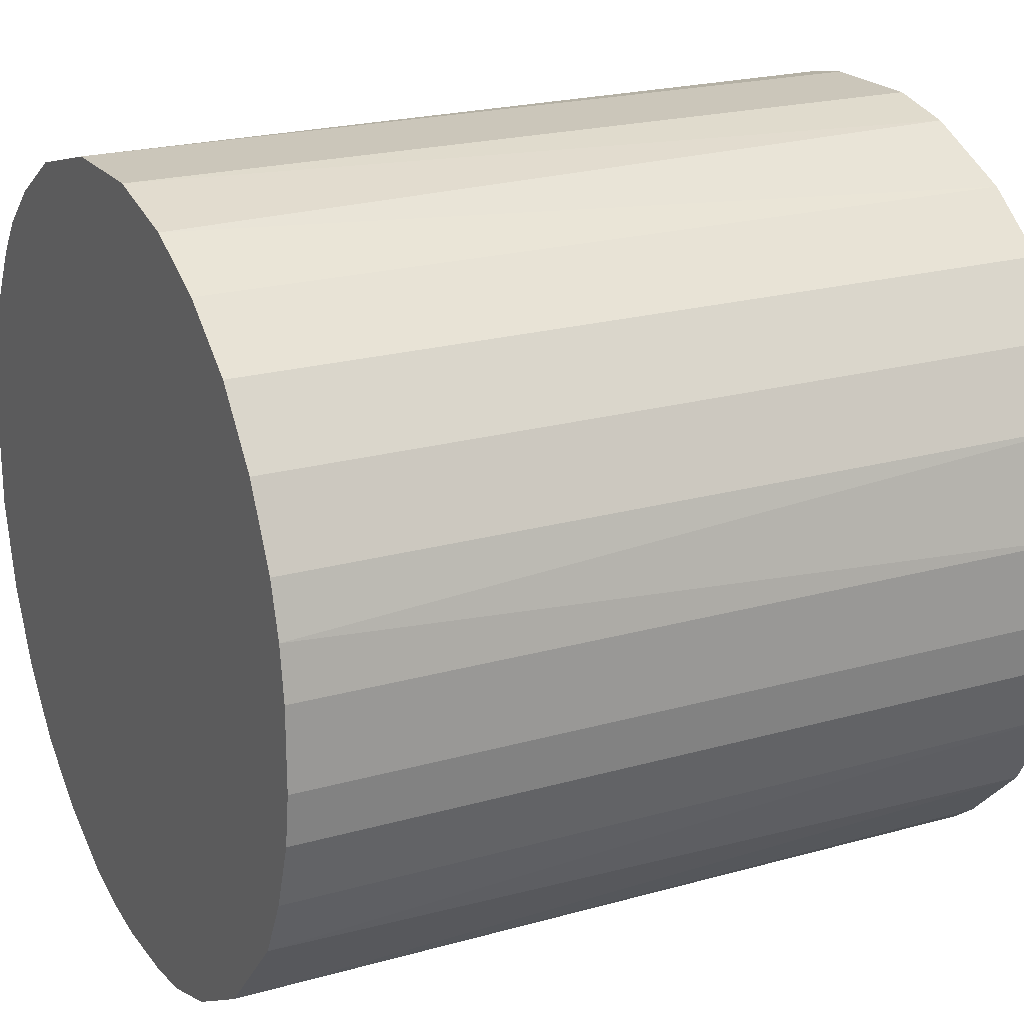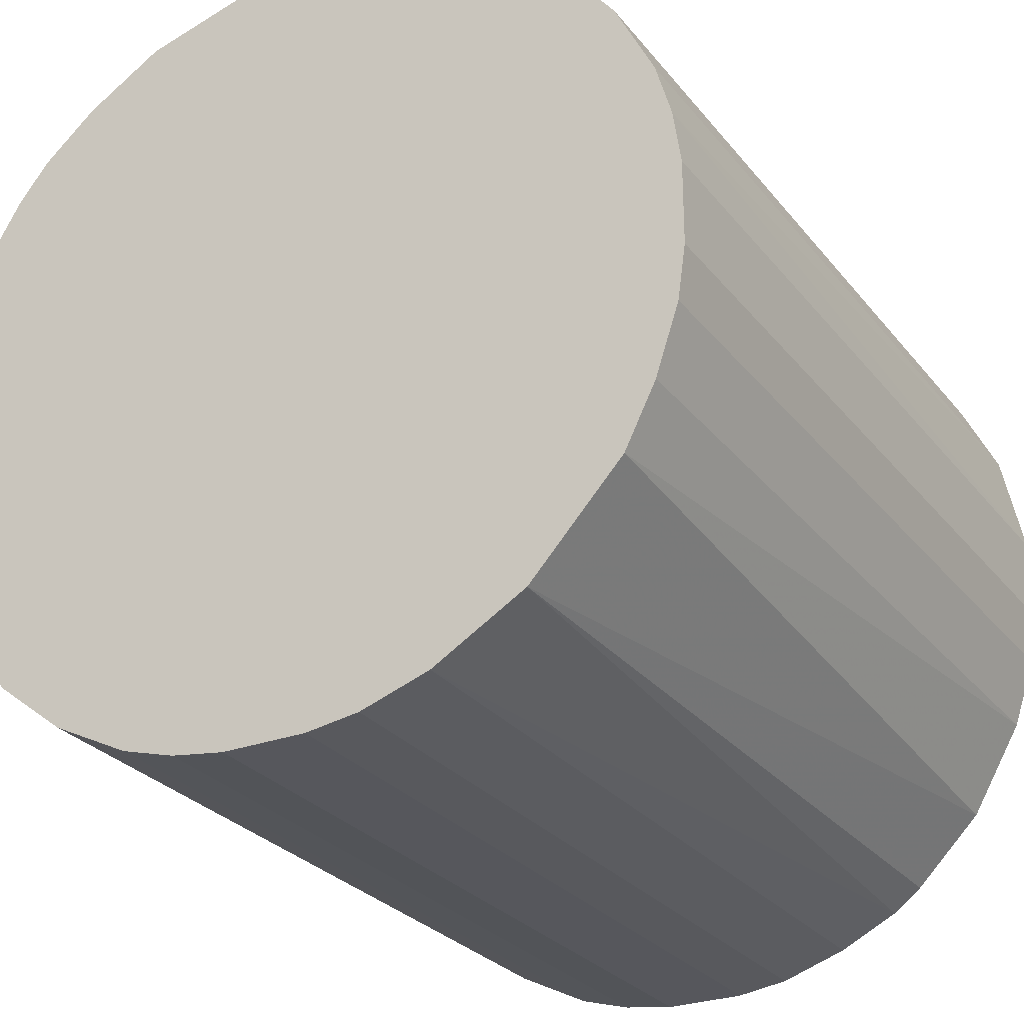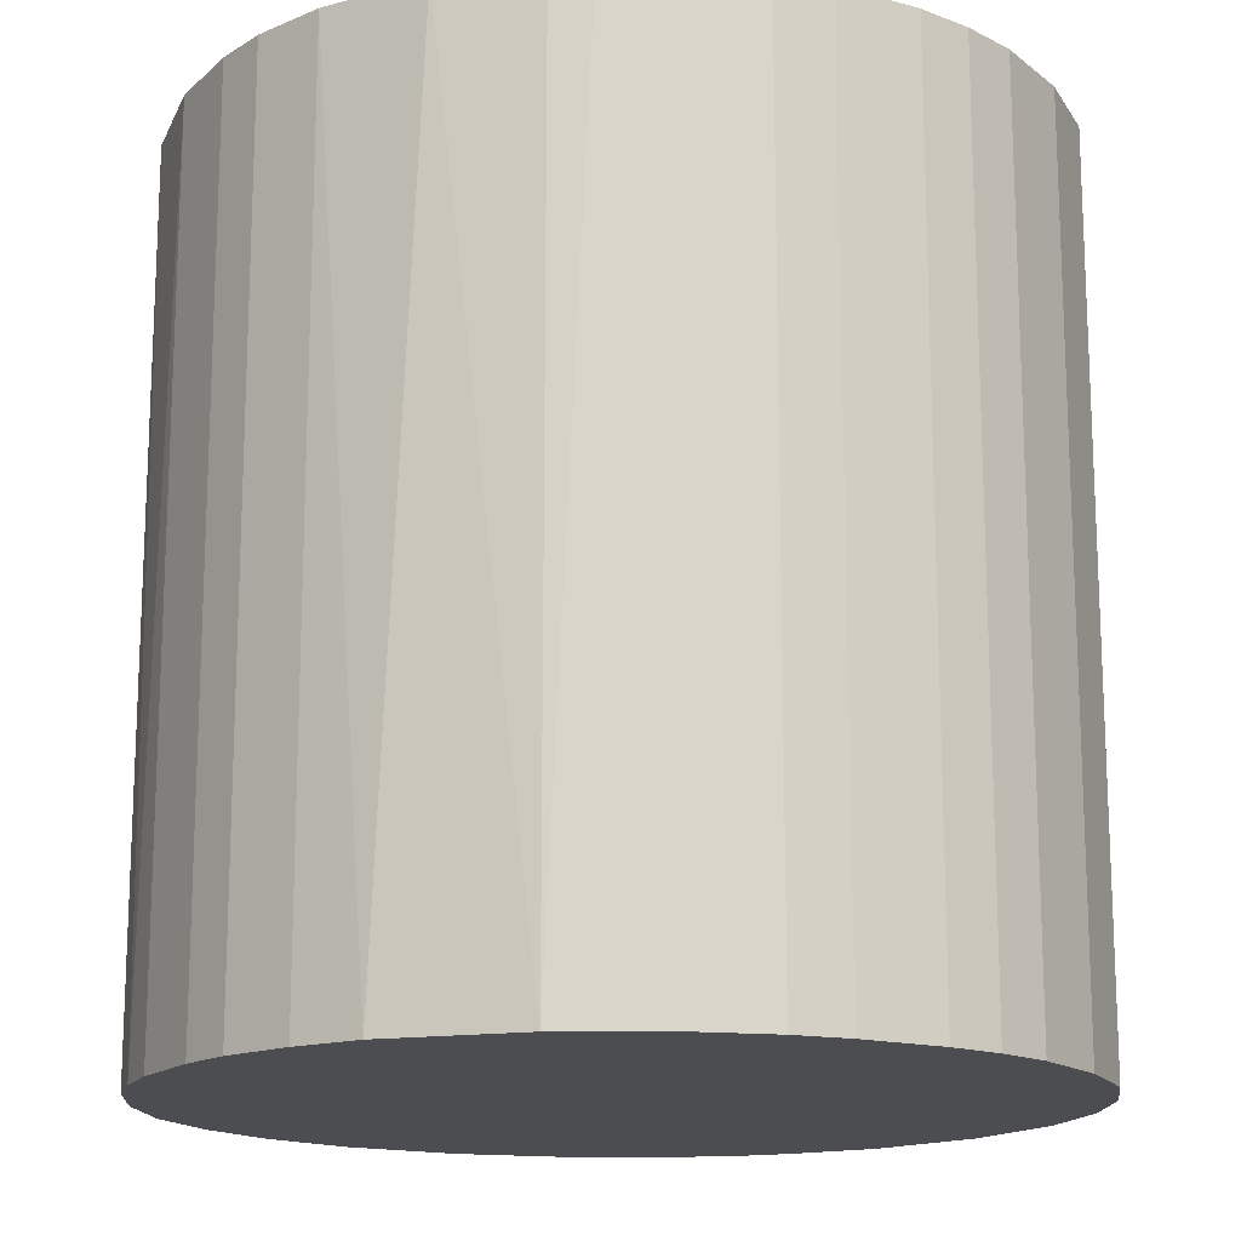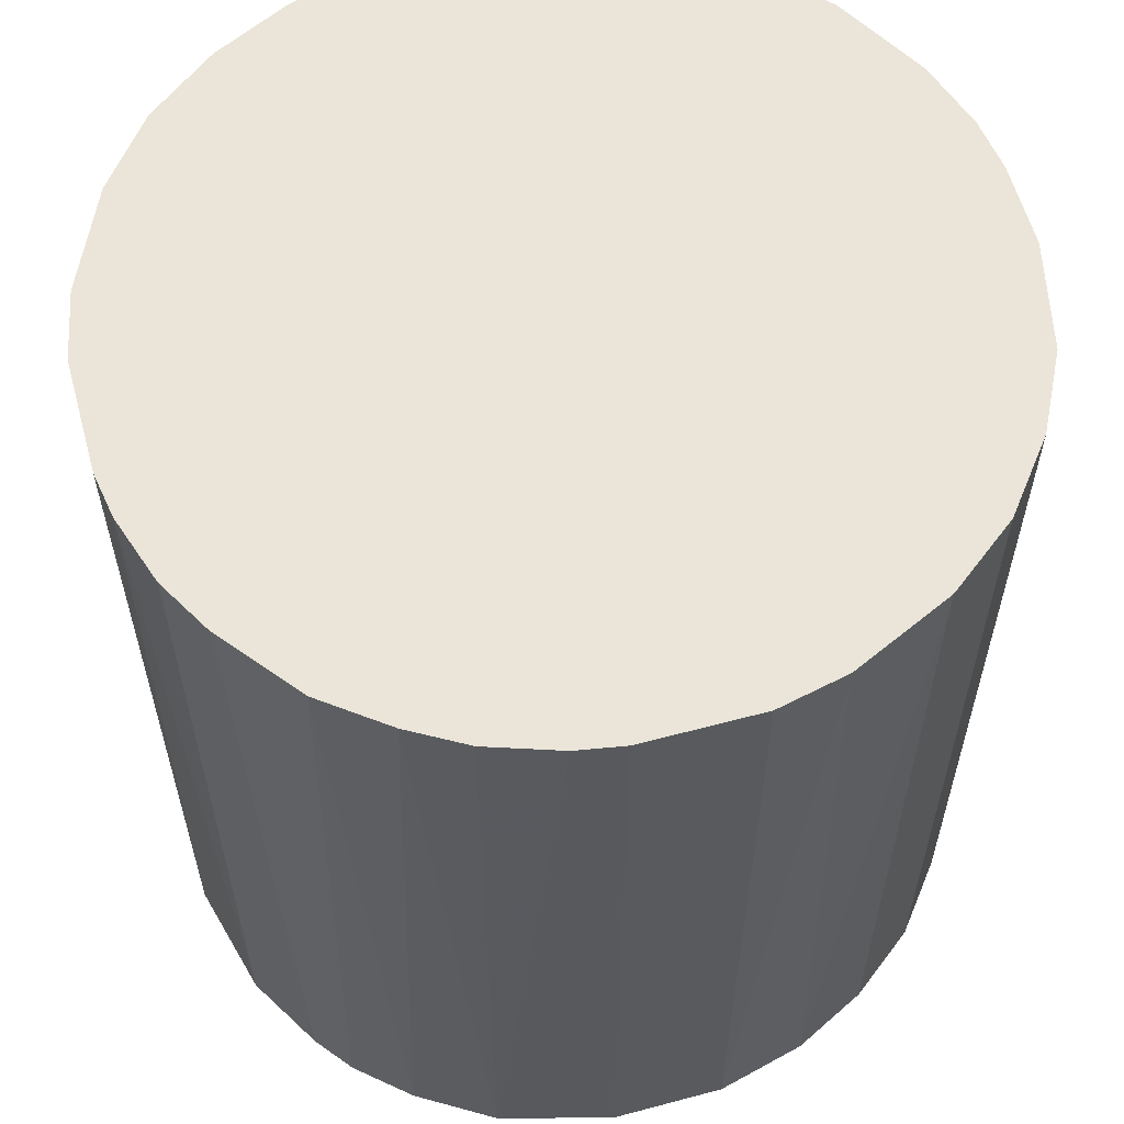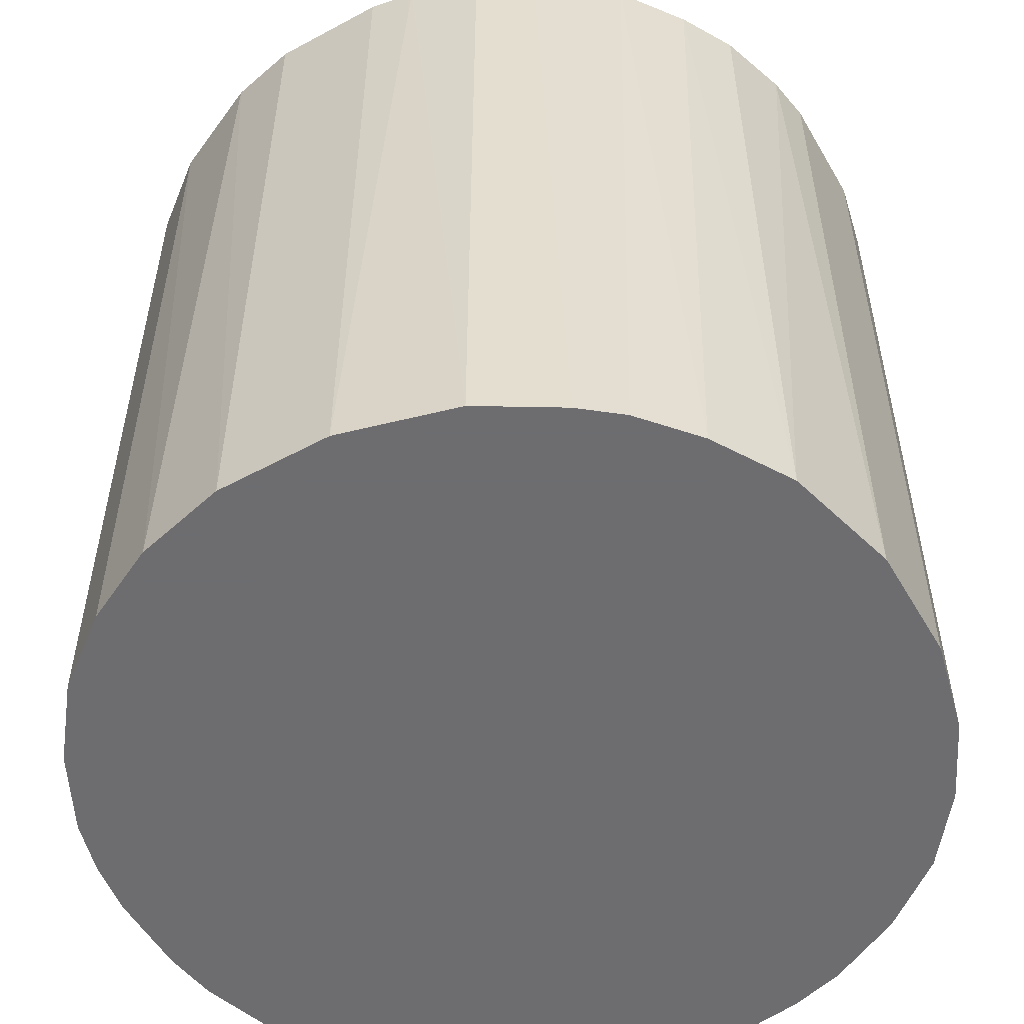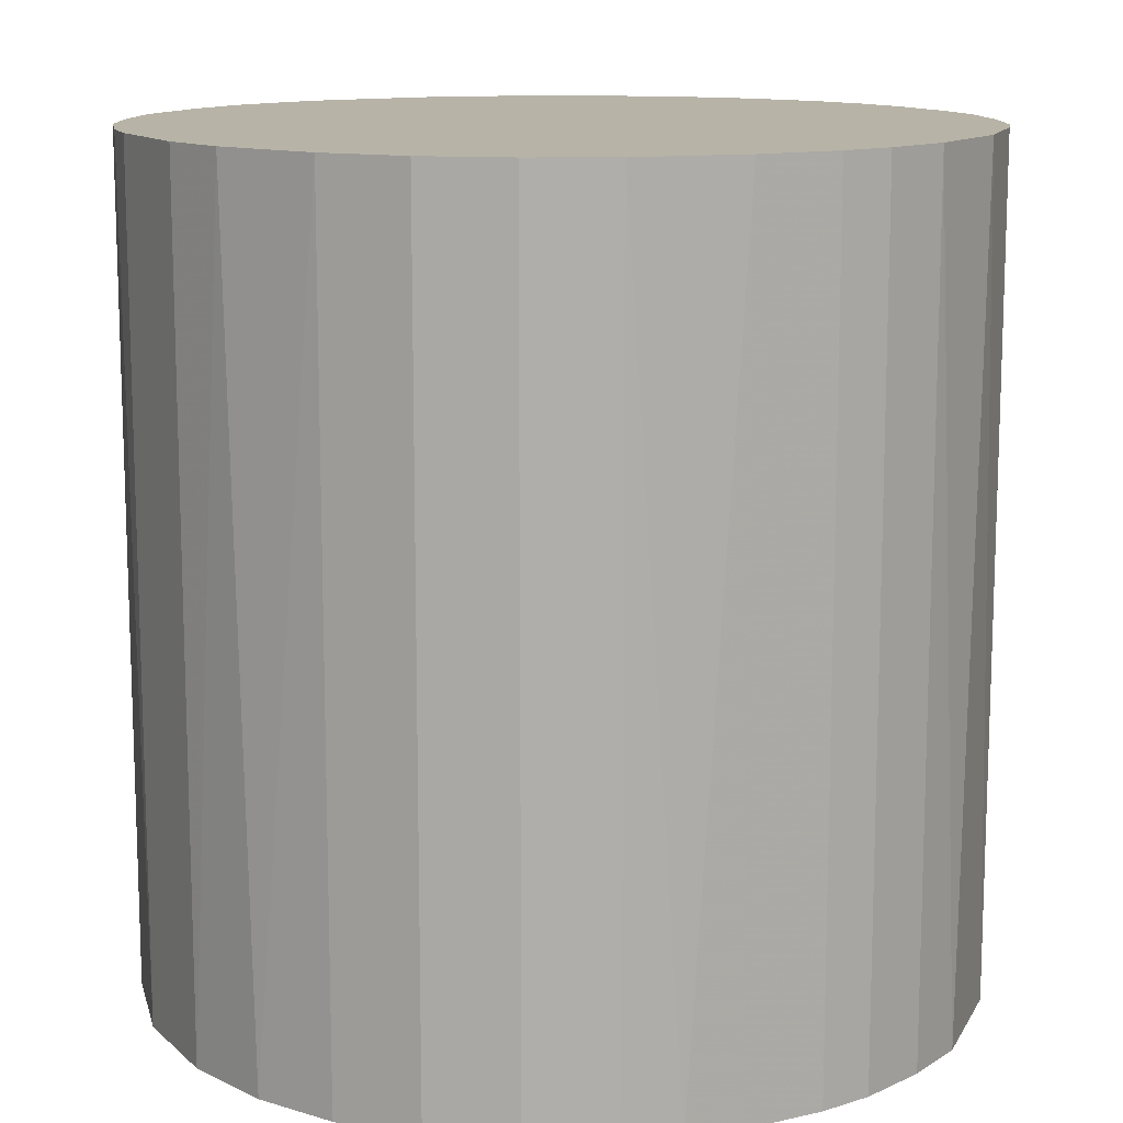
<metadata>
{"format":"obj","ext":"obj","renderer":"f3d","projection":"perspective","resolution":1024,"background":"white","views":[{"elev":21.2,"azim":-116.9,"up":"+Y"},{"elev":-27.5,"azim":-150.1,"up":"+Y"},{"elev":-15.8,"azim":-30.3,"up":"+Z"},{"elev":59.6,"azim":164.7,"up":"+Z"},{"elev":-54.1,"azim":119.8,"up":"+Z"},{"elev":12.6,"azim":-118.2,"up":"+Z"}]}
</metadata>
<code>
o convex_0
v -0.02659 -0.002762 -0.0273
v 0.02652 0.003679 0.0273
v 0.02602 0.006658 0.0273
v -0.02609 -0.006239 0.0273
v 0.006164 -0.02609 -0.0273
v 0.003684 0.02652 -0.0273
v -0.01468 0.02254 0.0273
v -0.006239 -0.02609 0.0273
v 0.02652 0.003679 -0.0273
v 0.01907 -0.01914 0.0273
v 0.0146 0.02254 0.0273
v -0.01666 -0.02113 -0.0273
v -0.02262 0.0146 -0.0273
v 0.02254 -0.01468 -0.0273
v 0.01957 0.01857 -0.0273
v -0.0251 0.009637 0.0273
v -0.02113 -0.01666 0.0273
v -0.009712 0.02502 -0.0273
v -0.003755 0.02652 0.0273
v 0.02552 -0.008225 0.0273
v 0.006164 -0.02609 0.0273
v -0.02262 -0.01468 -0.0273
v -0.002767 -0.02659 -0.0273
v 0.0146 -0.02261 -0.0273
v 0.02254 0.0146 0.0273
v 0.02652 -0.003755 -0.0273
v 0.02453 0.01112 -0.0273
v 0.006658 0.02601 0.0273
v 0.01113 0.02453 -0.0273
v -0.01468 -0.02261 0.0273
v -0.02609 0.006164 -0.0273
v -0.02659 0.002686 0.0273
v -0.0107 -0.0246 -0.0273
v -0.01914 0.01907 -0.0273
v -0.01914 0.01907 0.0273
v 0.009637 -0.0251 0.0273
v -0.003755 0.02652 -0.0273
v 0.02254 -0.01468 0.0273
v 0.002692 -0.02659 0.0273
v -0.0246 -0.0107 -0.0273
v -0.0246 -0.0107 0.0273
v 0.02502 -0.009712 -0.0273
v 0.01857 0.01957 0.0273
v 0.01907 -0.01914 -0.0273
v -0.008225 0.02552 0.0273
v 0.02652 -0.003755 0.0273
v -0.02262 0.0146 0.0273
v -0.01468 0.02254 -0.0273
v 0.0146 -0.02261 0.0273
v 0.01609 0.02155 -0.0273
v 0.003684 0.02652 0.0273
v 0.009637 -0.0251 -0.0273
v 0.02453 0.01112 0.0273
v 0.01113 0.02453 0.0273
v -0.0251 0.009637 -0.0273
v -0.006239 -0.02609 -0.0273
v -0.0107 -0.0246 0.0273
v -0.02609 -0.006239 -0.0273
v -0.002767 -0.02659 0.0273
v 0.002692 -0.02659 -0.0273
v -0.02659 -0.002762 0.0273
v -0.02659 0.002686 -0.0273
v 0.02155 0.01609 -0.0273
v -0.01666 -0.02113 0.0273
f 30 17 64
f 2 3 4
f 5 1 6
f 4 3 7
f 2 4 8
f 3 2 9
f 5 6 9
f 2 8 10
f 7 3 11
f 1 5 12
f 6 1 13
f 5 9 14
f 9 6 15
f 4 7 16
f 8 4 17
f 6 13 18
f 7 11 19
f 2 10 20
f 10 8 21
f 1 12 22
f 12 17 22
f 12 5 23
f 5 14 24
f 11 3 25
f 9 2 26
f 14 9 26
f 3 9 27
f 9 15 27
f 19 11 28
f 15 6 29
f 6 28 29
f 8 17 30
f 13 1 31
f 16 31 32
f 4 16 32
f 12 23 33
f 30 12 33
f 18 13 34
f 16 7 35
f 7 34 35
f 34 13 35
f 21 5 36
f 10 21 36
f 6 18 37
f 19 6 37
f 10 14 38
f 20 10 38
f 5 21 39
f 21 8 39
f 1 22 40
f 40 22 41
f 17 4 41
f 22 17 41
f 4 40 41
f 14 26 42
f 26 20 42
f 38 14 42
f 20 38 42
f 11 25 43
f 14 10 44
f 24 14 44
f 10 24 44
f 18 7 45
f 7 19 45
f 37 18 45
f 19 37 45
f 2 20 46
f 26 2 46
f 20 26 46
f 13 16 47
f 16 35 47
f 35 13 47
f 7 18 48
f 34 7 48
f 18 34 48
f 24 10 49
f 10 36 49
f 36 24 49
f 15 29 50
f 29 11 50
f 11 43 50
f 43 15 50
f 6 19 51
f 28 6 51
f 19 28 51
f 5 24 52
f 36 5 52
f 24 36 52
f 25 3 53
f 3 27 53
f 27 25 53
f 28 11 54
f 11 29 54
f 29 28 54
f 16 13 55
f 13 31 55
f 31 16 55
f 23 8 56
f 33 23 56
f 8 33 56
f 8 30 57
f 33 8 57
f 30 33 57
f 4 1 58
f 1 40 58
f 40 4 58
f 8 23 59
f 39 8 59
f 23 39 59
f 23 5 60
f 5 39 60
f 39 23 60
f 1 4 61
f 32 1 61
f 4 32 61
f 31 1 62
f 32 31 62
f 1 32 62
f 27 15 63
f 25 27 63
f 15 43 63
f 43 25 63
f 17 12 64
f 12 30 64

</code>
